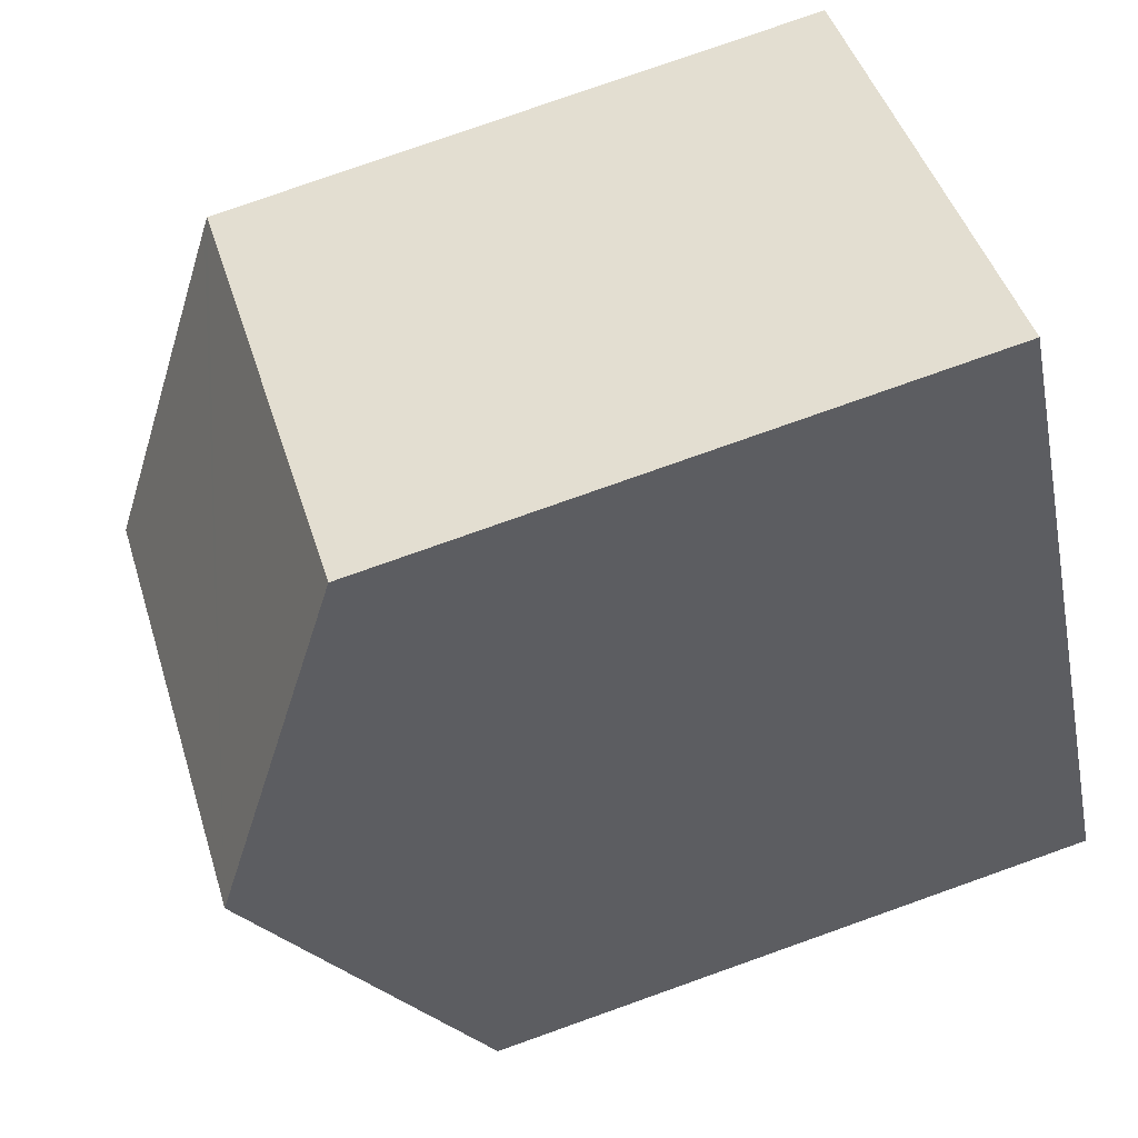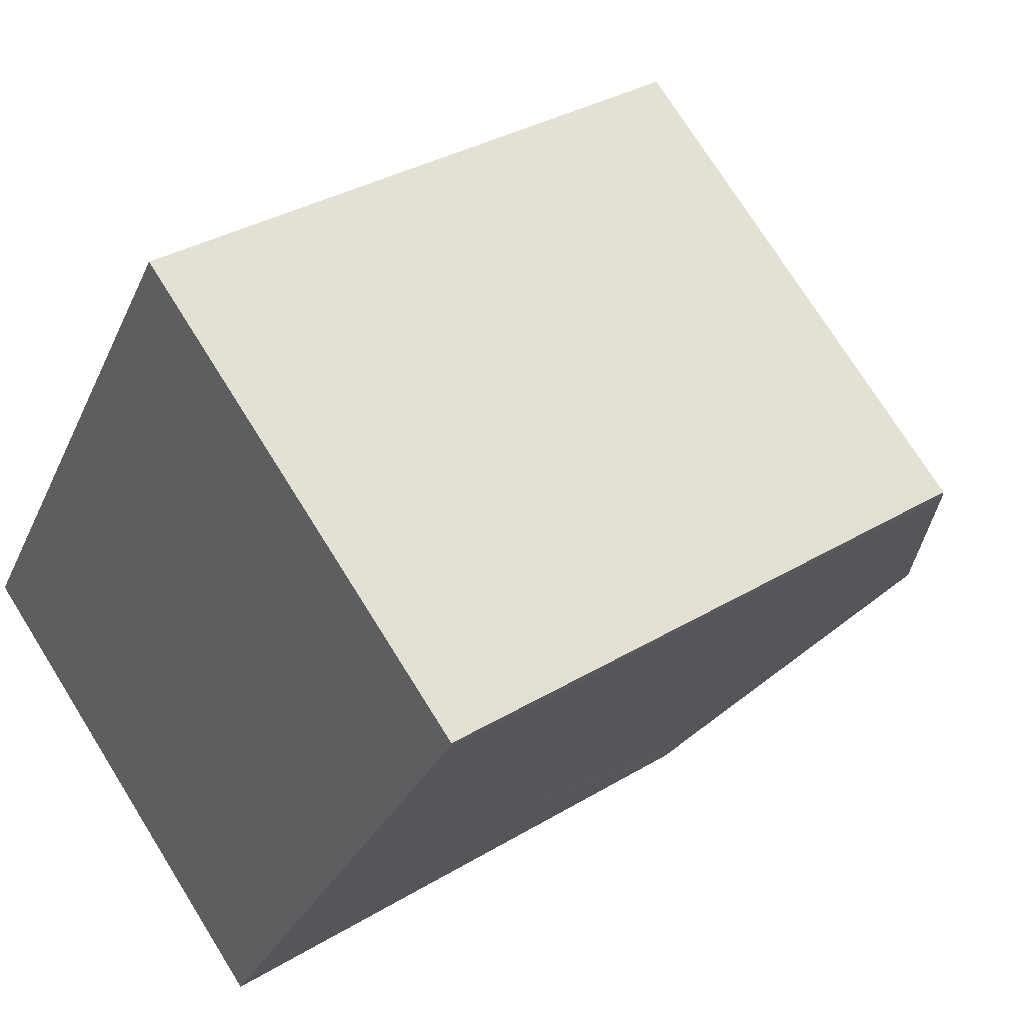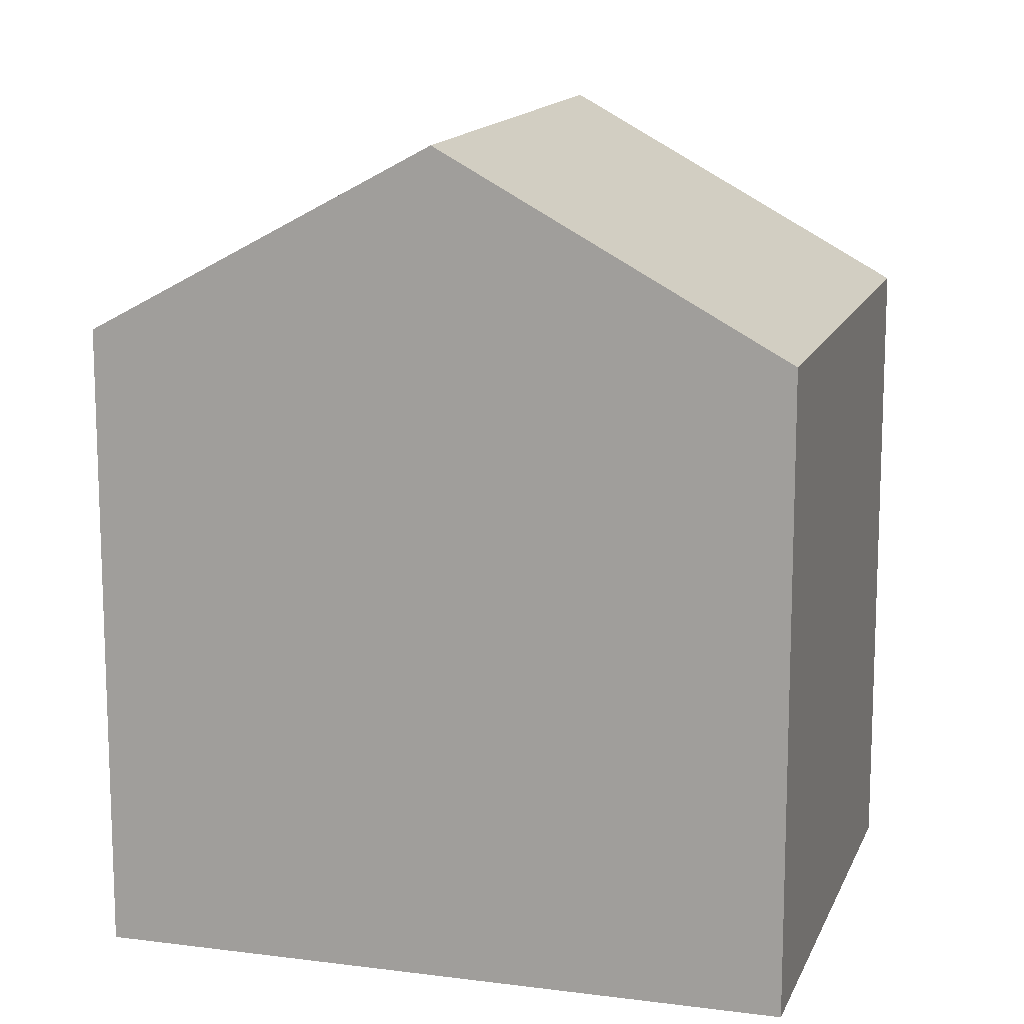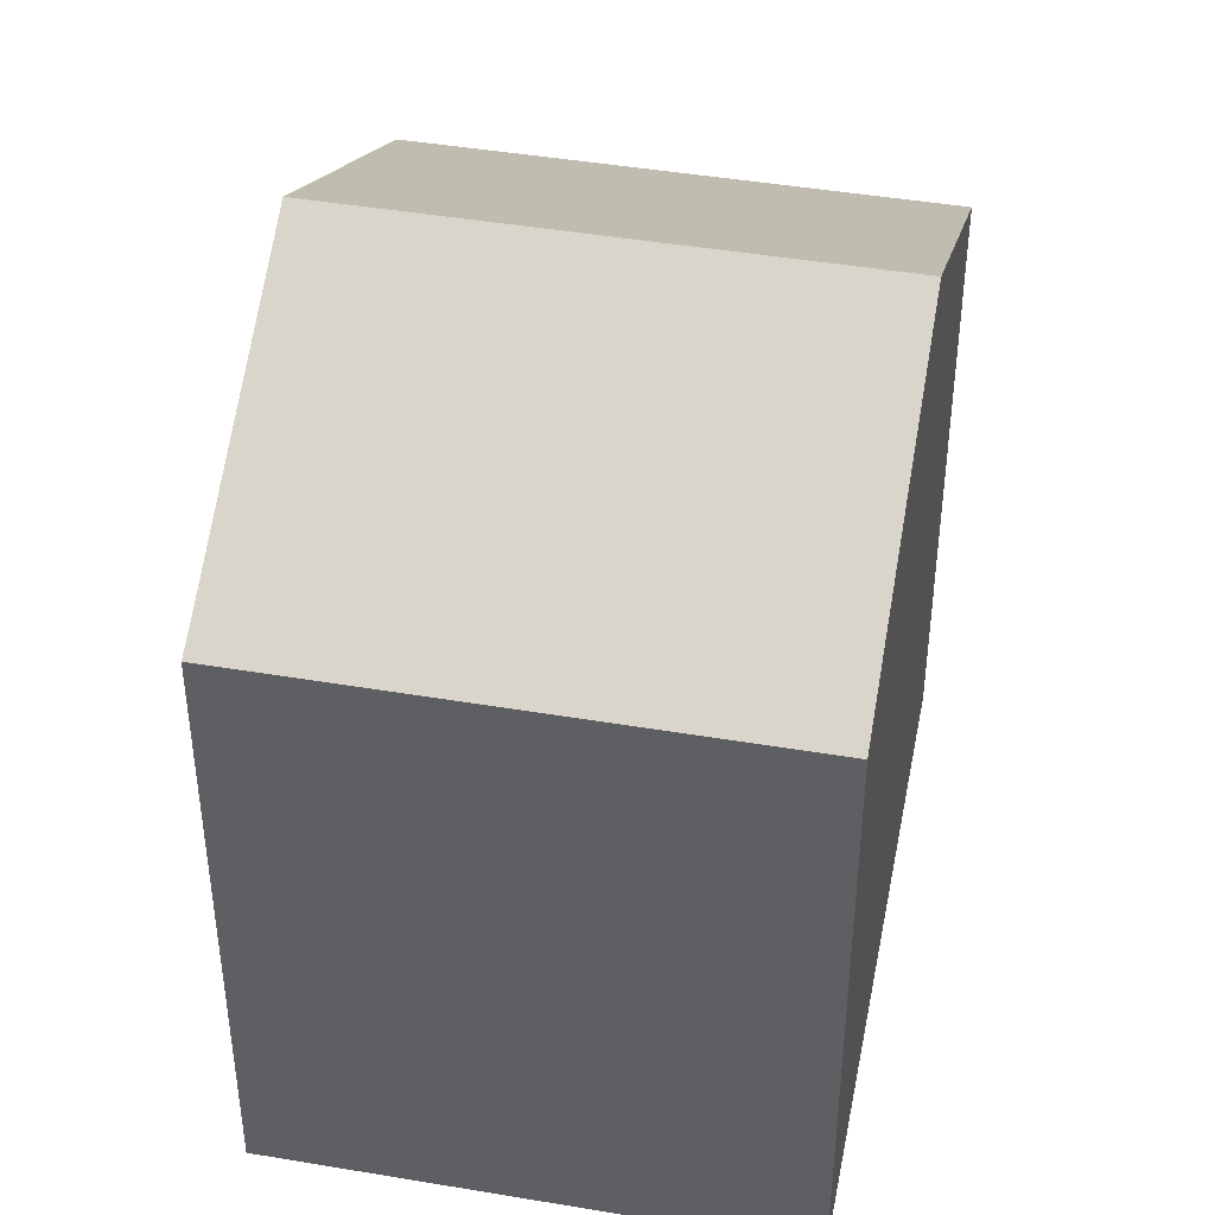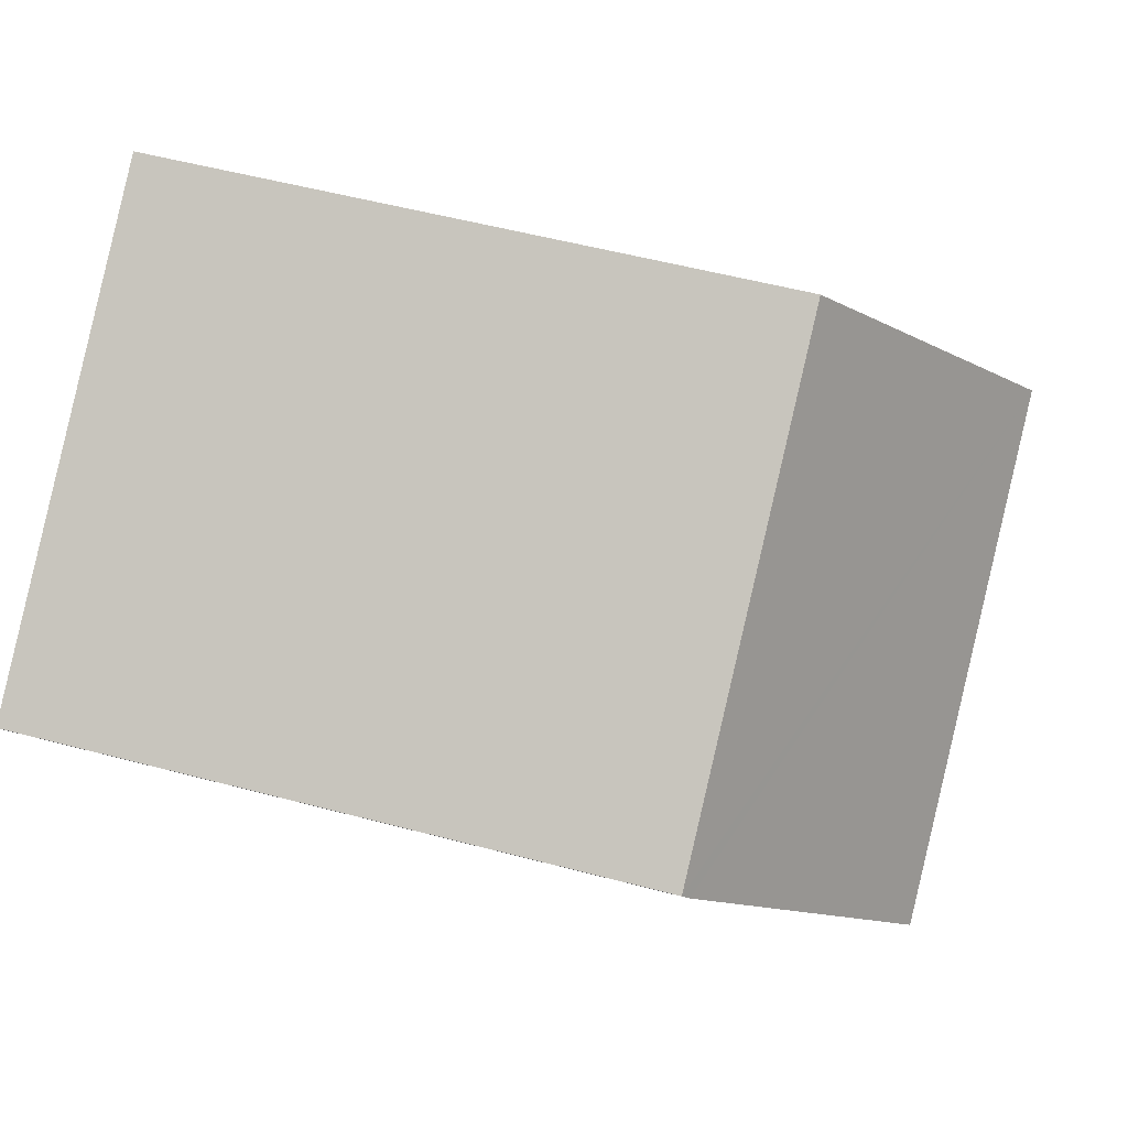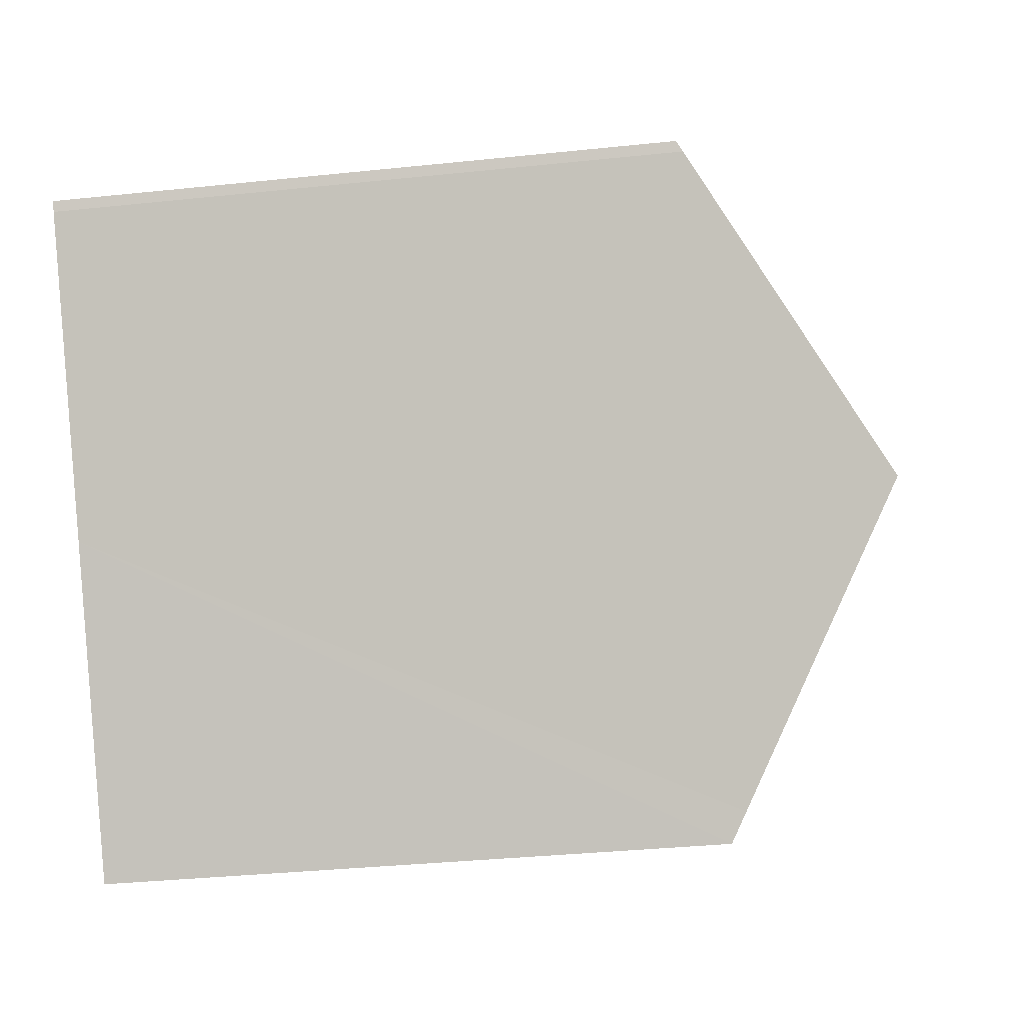
<metadata>
{"format":"obj","ext":"obj","renderer":"f3d","projection":"perspective","resolution":1024,"background":"white","views":[{"elev":78.3,"azim":-109.5,"up":"+Z"},{"elev":33.5,"azim":50.4,"up":"+Z"},{"elev":14.0,"azim":-40.0,"up":"+Y"},{"elev":44.2,"azim":-135.2,"up":"+Y"},{"elev":53.6,"azim":105.8,"up":"+Z"},{"elev":-34.4,"azim":98.1,"up":"+Z"}]}
</metadata>
<code>
v  2.598 11.12 3.899
v  11.11 8.644 3.682
v  8.595 11.12 -0.089
v  11.19 8.562 3.815
v  5.196 8.562 7.799
v  0 8.562 5.243e-16
v  6.22 8.786 -3.644
v  5.997 8.562 -3.989
v  5.997 2.443e-16 -3.989
v  0 0 0
v  5.196 -4.776e-16 7.799
v  2.598 -2.387e-16 3.899
v  11.19 -2.336e-16 3.815
v  11.11 -2.255e-16 3.682
v  8.595 5.45e-18 -0.089
v  6.22 2.231e-16 -3.644
g defaultobject
f 1 2 3
f 2 1 4
f 4 1 5
f 6 7 8
f 7 6 3
f 3 6 1
f 9 6 8
f 6 9 10
f 10 1 6
f 1 10 5
f 5 10 11
f 11 10 12
f 11 4 5
f 4 11 13
f 4 14 2
f 14 4 13
f 14 3 2
f 3 14 7
f 7 14 15
f 7 15 8
f 8 15 9
f 9 15 16
f 12 13 11
f 13 12 10
f 13 10 16
f 16 10 9
f 13 16 14
f 14 16 15

</code>
